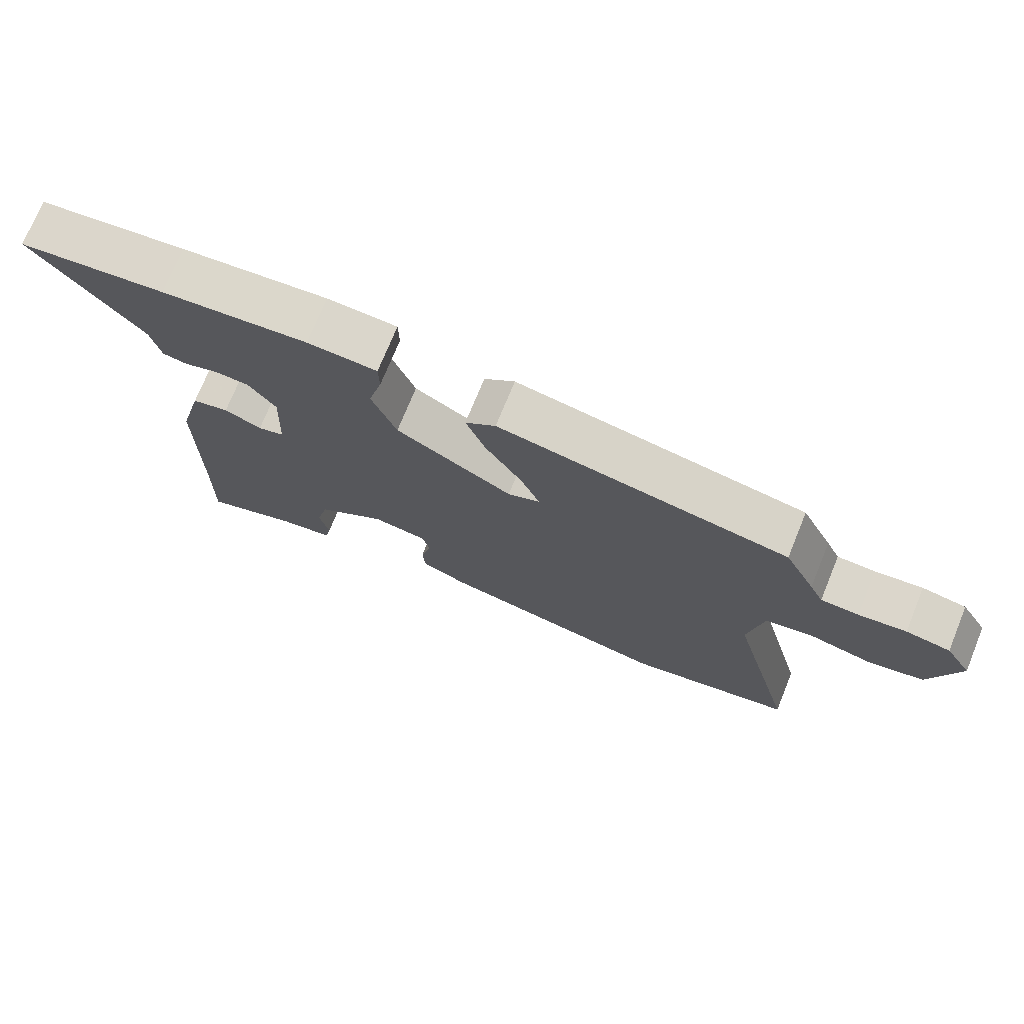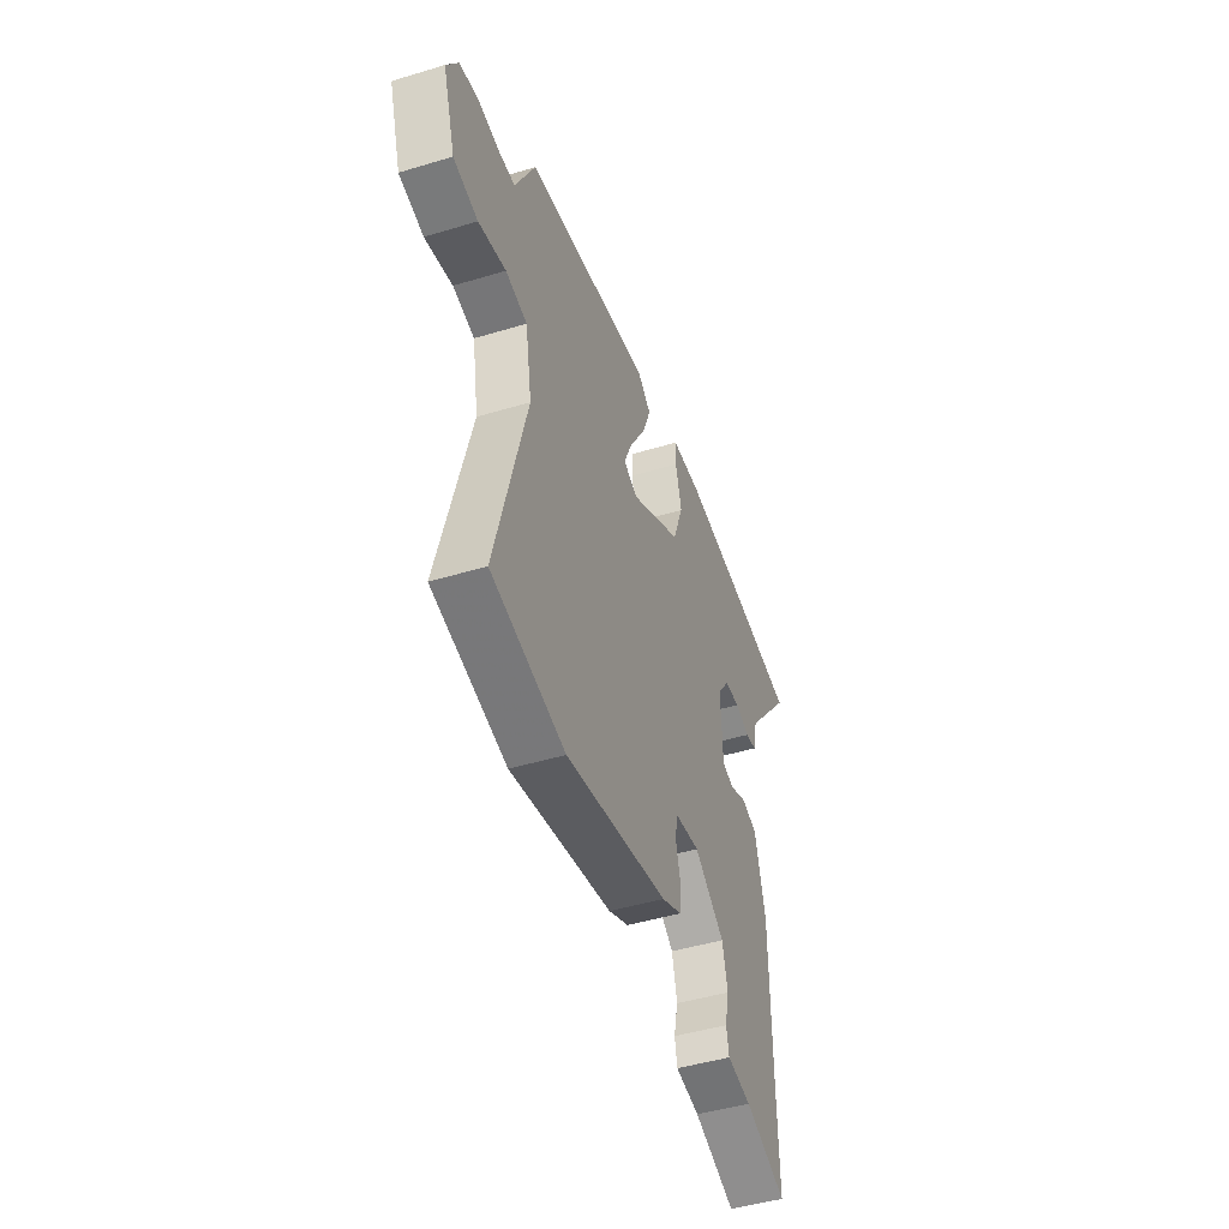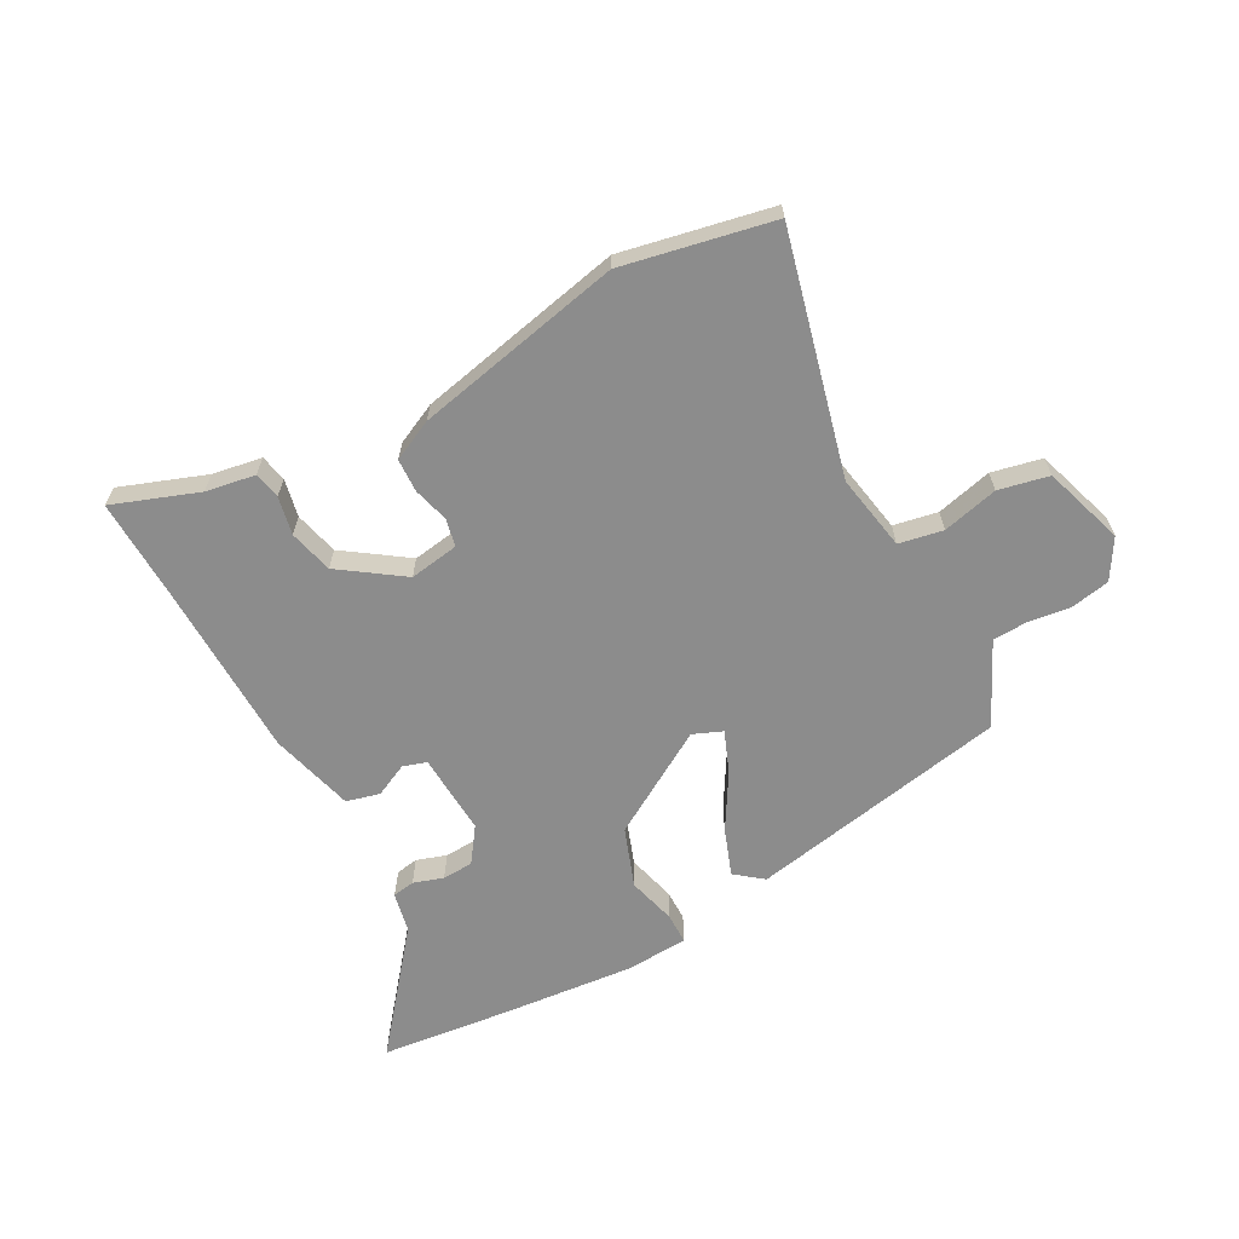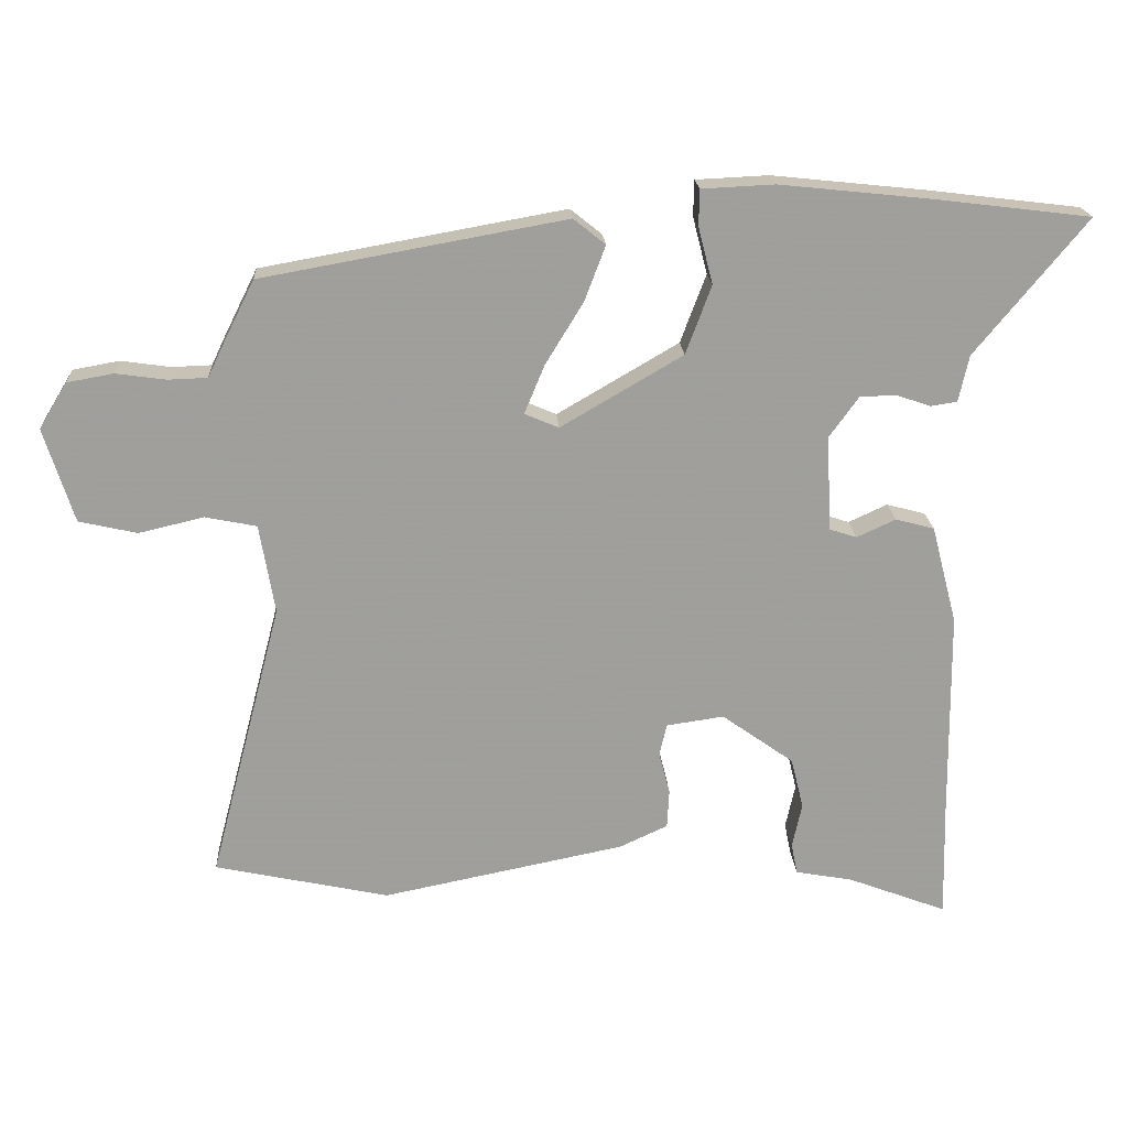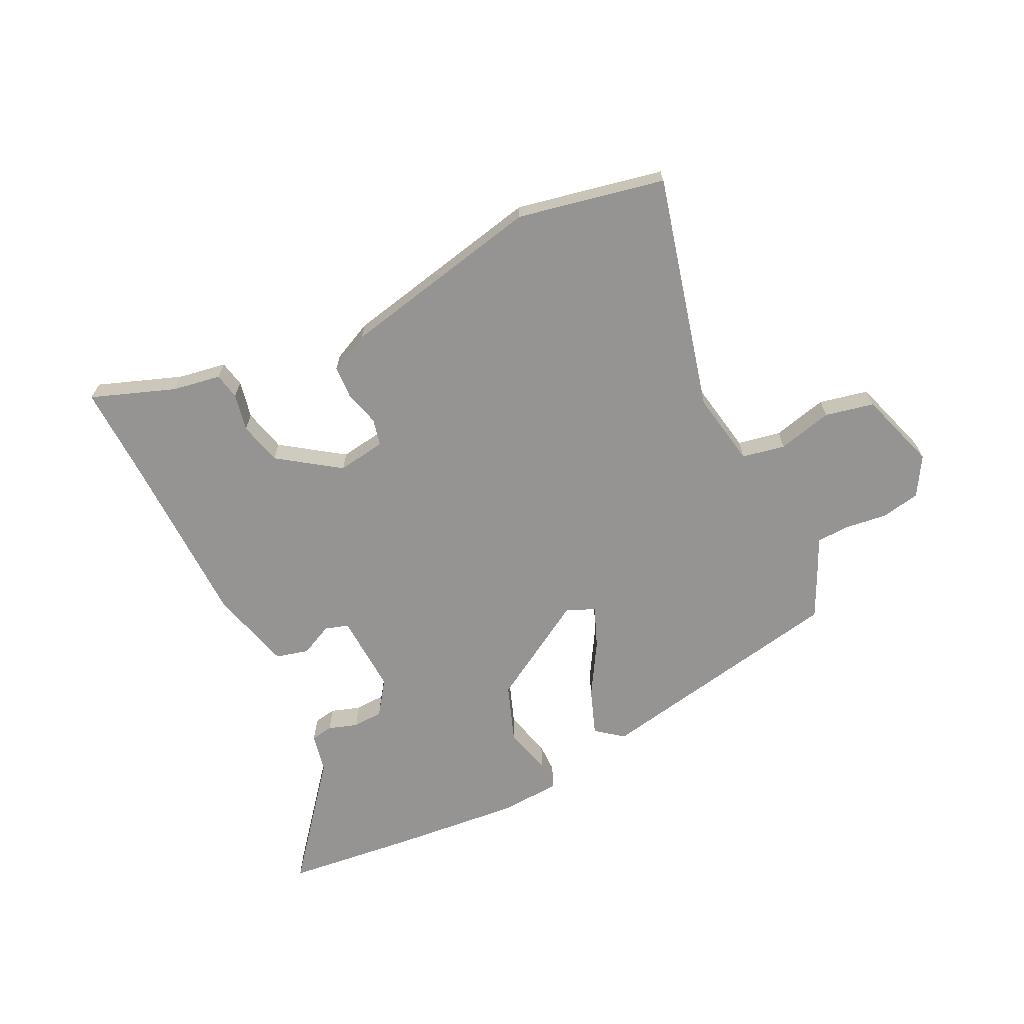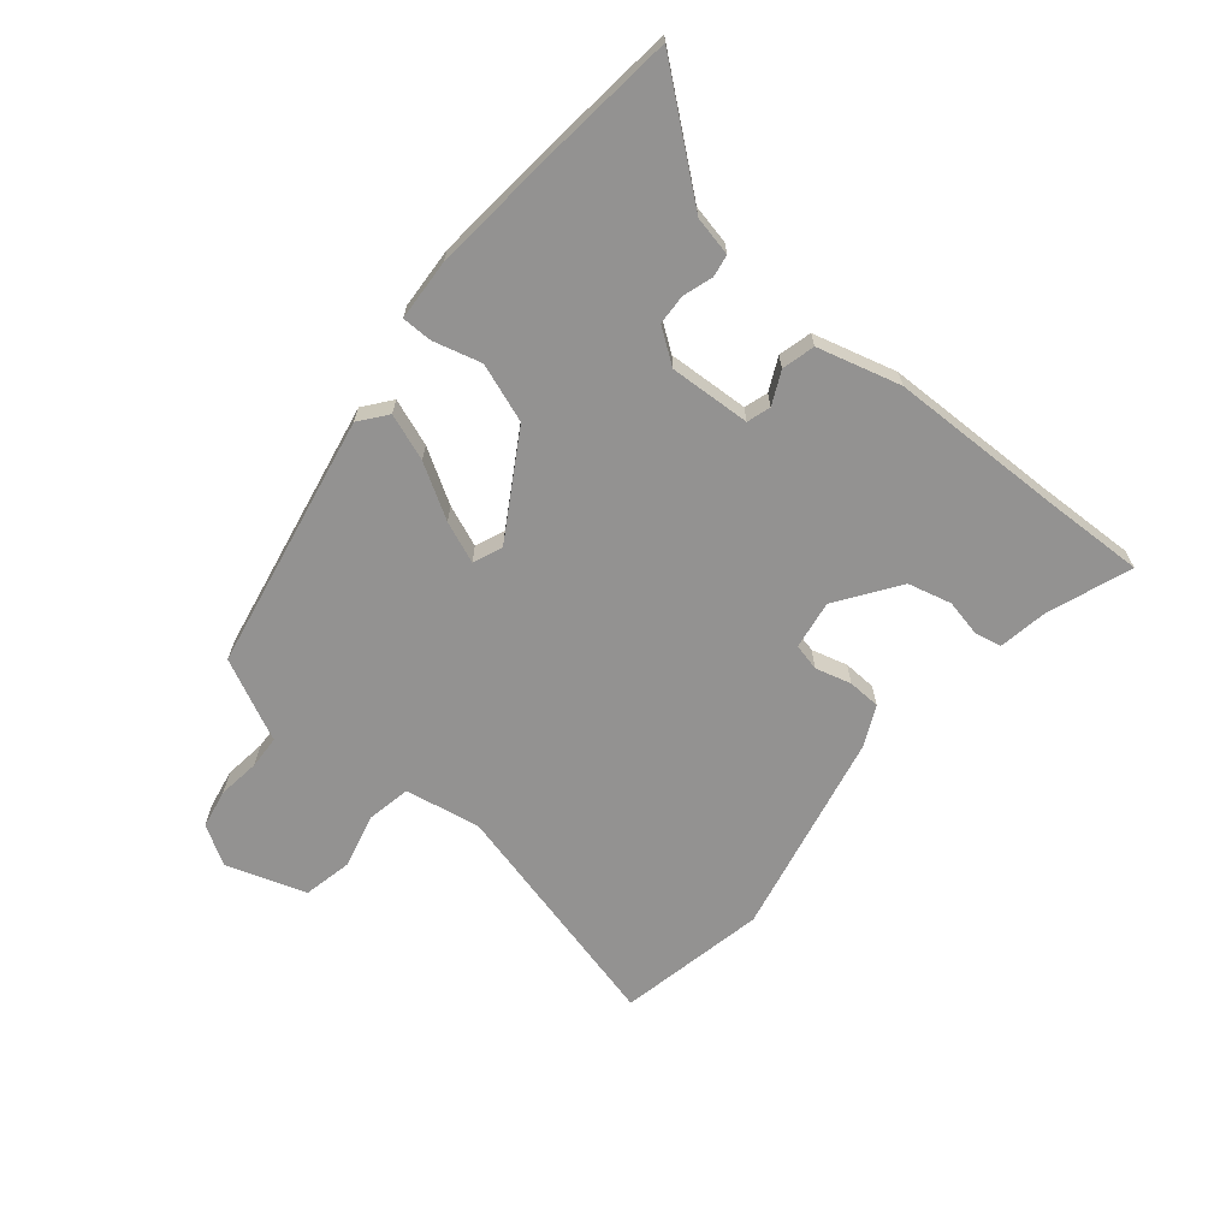
<metadata>
{"format":"obj","ext":"obj","renderer":"f3d","projection":"perspective","resolution":1024,"background":"white","views":[{"elev":73.5,"azim":-157.8,"up":"+Z"},{"elev":-46.5,"azim":-71.0,"up":"+Z"},{"elev":-64.2,"azim":-151.0,"up":"+Y"},{"elev":19.2,"azim":-3.3,"up":"+Z"},{"elev":-67.1,"azim":-153.5,"up":"+Y"},{"elev":-66.5,"azim":50.9,"up":"+Y"}]}
</metadata>
<code>
v -0.502 0.07 0.408
v -0.064 0.07 0.487
v -0.018 0.07 0.45
v -0.048 0.07 0.371
v -0.103 0.07 0.281
v -0.132 0.07 0.211
v -0.083 0.07 0.19
v 0.093 0.07 0.293
v 0.13 0.07 0.392
v 0.109 0.07 0.474
v 0.11 0.07 0.526
v 0.215 0.07 0.531
v 0.436 0.07 0.508
v 0.658 0.07 0.481
v 0.497 0.07 0.286
v 0.482 0.07 0.219
v 0.444 0.07 0.213
v 0.394 0.07 0.23
v 0.342 0.07 0.228
v 0.3 0.07 0.17
v 0.306 0.07 0.032
v 0.346 0.07 0.019
v 0.402 0.07 0.045
v 0.458 0.07 0.03
v 0.495 0.07 -0.112
v 0.498 0.07 -0.412
v 0.502 0.07 -0.582
v 0.359 0.07 -0.528
v 0.276 0.07 -0.513
v 0.267 0.07 -0.468
v 0.281 0.07 -0.404
v 0.263 0.07 -0.33
v 0.159 0.07 -0.256
v 0.076 0.07 -0.268
v 0.065 0.07 -0.314
v 0.081 0.07 -0.375
v 0.078 0.07 -0.431
v 0.009 0.07 -0.463
v -0.342 0.07 -0.534
v -0.594 0.07 -0.48
v -0.489 0.07 -0.077
v -0.511 0.07 0.052
v -0.585 0.07 0.067
v -0.679 0.07 0.045
v -0.763 0.07 0.064
v -0.806 0.07 0.2
v -0.766 0.07 0.266
v -0.699 0.07 0.278
v -0.627 0.07 0.268
v -0.57 0.07 0.27
v -0.549 0.07 0.314
v -0.502 0 0.408
v -0.064 0 0.487
v -0.018 0 0.45
v -0.048 0 0.371
v -0.103 0 0.281
v -0.132 0 0.211
v -0.083 0 0.19
v 0.093 0 0.293
v 0.13 0 0.392
v 0.109 0 0.474
v 0.11 0 0.526
v 0.215 0 0.531
v 0.436 0 0.508
v 0.658 0 0.481
v 0.497 0 0.286
v 0.482 0 0.219
v 0.444 0 0.213
v 0.394 0 0.23
v 0.342 0 0.228
v 0.3 0 0.17
v 0.306 0 0.032
v 0.346 0 0.019
v 0.402 0 0.045
v 0.458 0 0.03
v 0.495 0 -0.112
v 0.498 0 -0.412
v 0.502 0 -0.582
v 0.359 0 -0.528
v 0.276 0 -0.513
v 0.267 0 -0.468
v 0.281 0 -0.404
v 0.263 0 -0.33
v 0.159 0 -0.256
v 0.076 0 -0.268
v 0.065 0 -0.314
v 0.081 0 -0.375
v 0.078 0 -0.431
v 0.009 0 -0.463
v -0.342 0 -0.534
v -0.594 0 -0.48
v -0.489 0 -0.077
v -0.511 0 0.052
v -0.585 0 0.067
v -0.679 0 0.045
v -0.763 0 0.064
v -0.806 0 0.2
v -0.766 0 0.266
v -0.699 0 0.278
v -0.627 0 0.268
v -0.57 0 0.27
v -0.549 0 0.314
f 50 51 1 2
f 46 47 48 49
f 46 49 50
f 43 44 45 46
f 42 43 46 50
f 38 39 40 41
f 38 41 42
f 35 36 37 38
f 34 35 38 42
f 33 34 42 50
f 28 29 30 31
f 26 27 28 31
f 26 31 32
f 22 23 24 25
f 21 22 25 26
f 15 16 17 18
f 15 18 19
f 14 15 19
f 13 14 19
f 12 13 19 20
f 9 10 11 12
f 8 9 12 20
f 2 3 4 5
f 2 5 6
f 50 2 6
f 33 50 6 7
f 21 26 32 33
f 20 21 33
f 7 8 20 33
f 53 52 102 101
f 100 99 98 97
f 101 100 97
f 97 96 95 94
f 101 97 94 93
f 92 91 90 89
f 93 92 89
f 89 88 87 86
f 93 89 86 85
f 101 93 85 84
f 82 81 80 79
f 82 79 78 77
f 83 82 77
f 76 75 74 73
f 77 76 73 72
f 69 68 67 66
f 70 69 66
f 70 66 65
f 70 65 64
f 71 70 64 63
f 63 62 61 60
f 71 63 60 59
f 56 55 54 53
f 57 56 53
f 57 53 101
f 58 57 101 84
f 84 83 77 72
f 84 72 71
f 84 71 59 58
f 1 52 53 2
f 2 53 54 3
f 3 54 55 4
f 4 55 56 5
f 5 56 57 6
f 6 57 58 7
f 7 58 59 8
f 8 59 60 9
f 9 60 61 10
f 10 61 62 11
f 11 62 63 12
f 12 63 64 13
f 13 64 65 14
f 14 65 66 15
f 15 66 67 16
f 16 67 68 17
f 17 68 69 18
f 18 69 70 19
f 19 70 71 20
f 20 71 72 21
f 21 72 73 22
f 22 73 74 23
f 23 74 75 24
f 24 75 76 25
f 25 76 77 26
f 26 77 78 27
f 27 78 79 28
f 28 79 80 29
f 29 80 81 30
f 30 81 82 31
f 31 82 83 32
f 32 83 84 33
f 33 84 85 34
f 34 85 86 35
f 35 86 87 36
f 36 87 88 37
f 37 88 89 38
f 38 89 90 39
f 39 90 91 40
f 40 91 92 41
f 41 92 93 42
f 42 93 94 43
f 43 94 95 44
f 44 95 96 45
f 45 96 97 46
f 46 97 98 47
f 47 98 99 48
f 48 99 100 49
f 49 100 101 50
f 50 101 102 51
f 51 102 52 1

</code>
